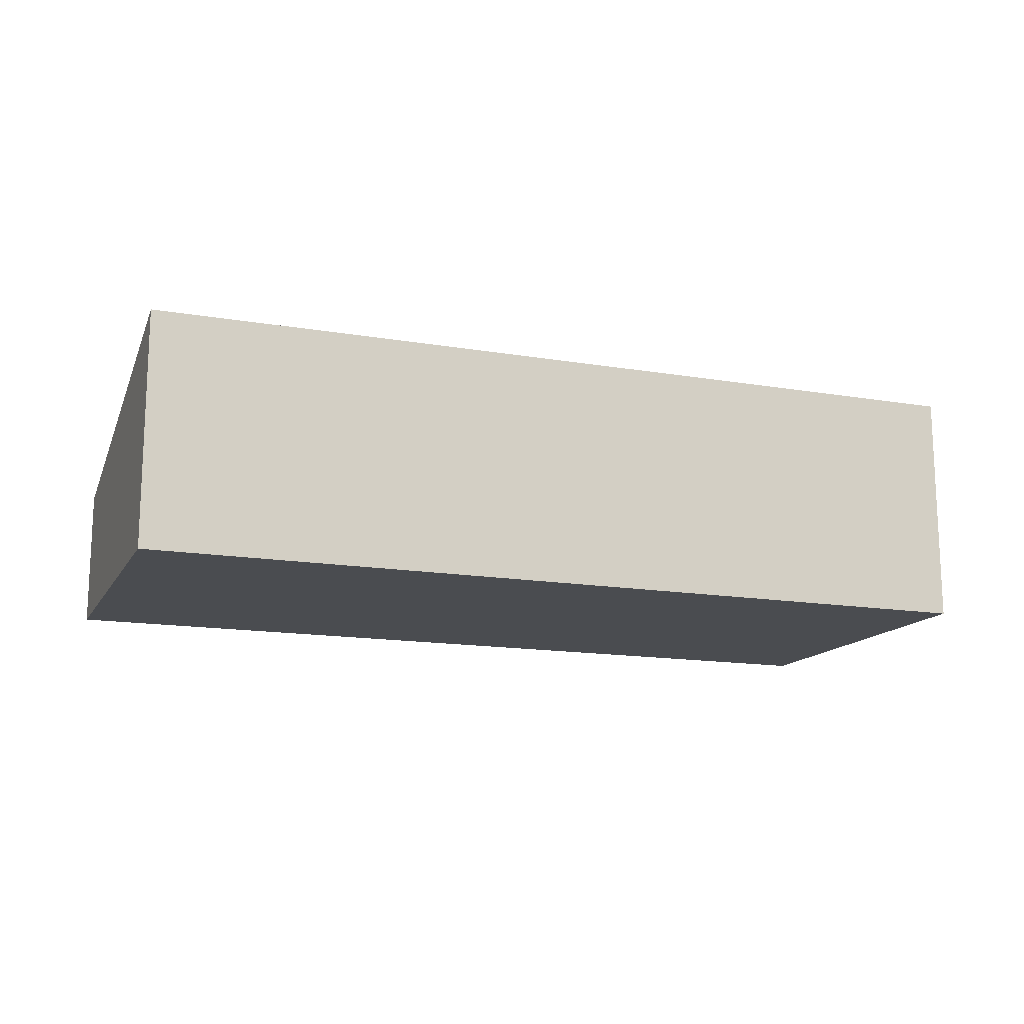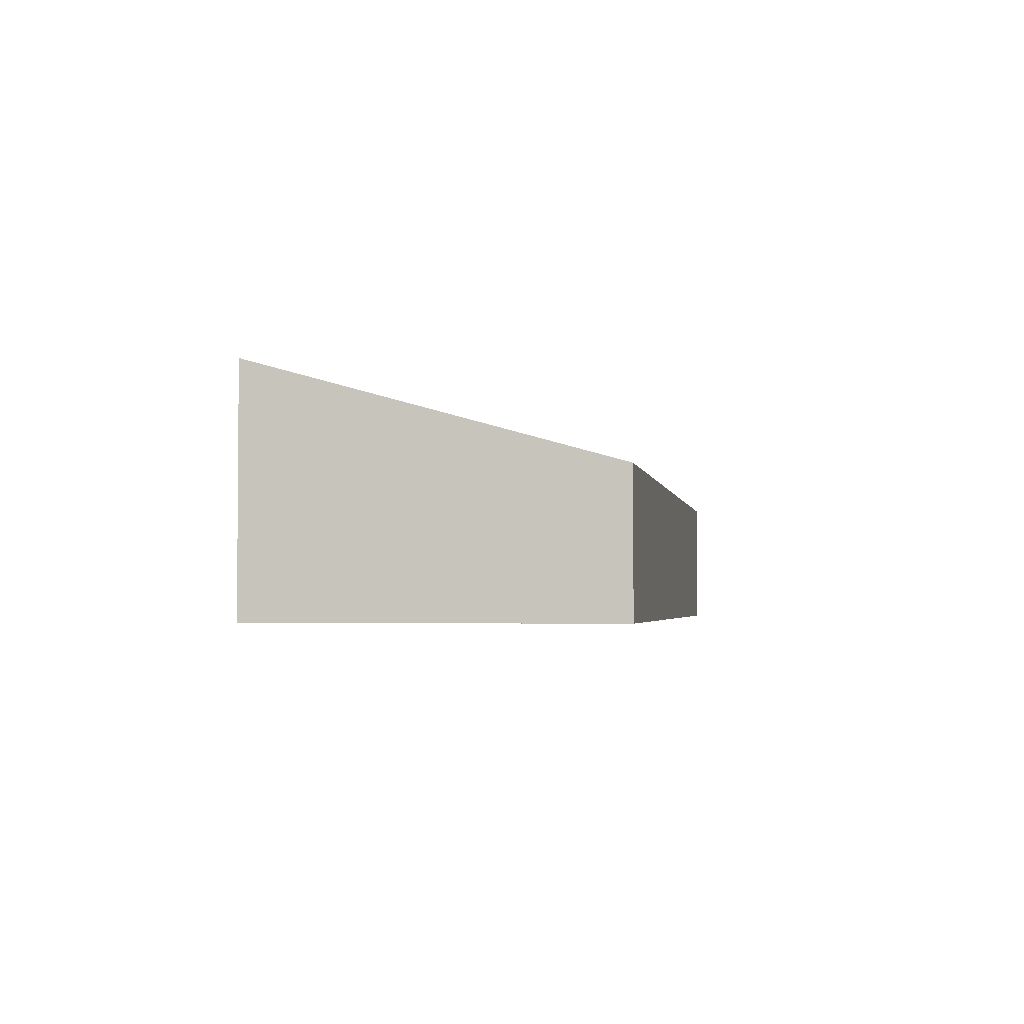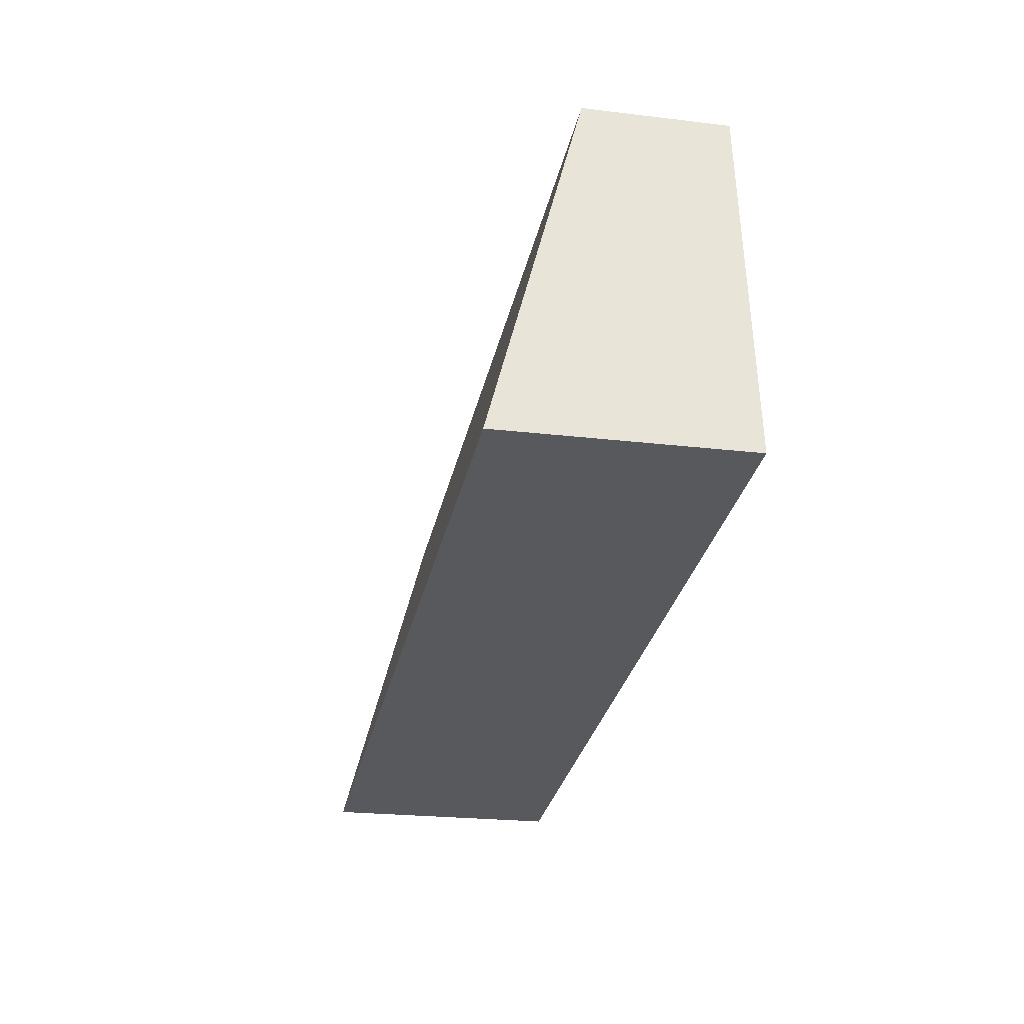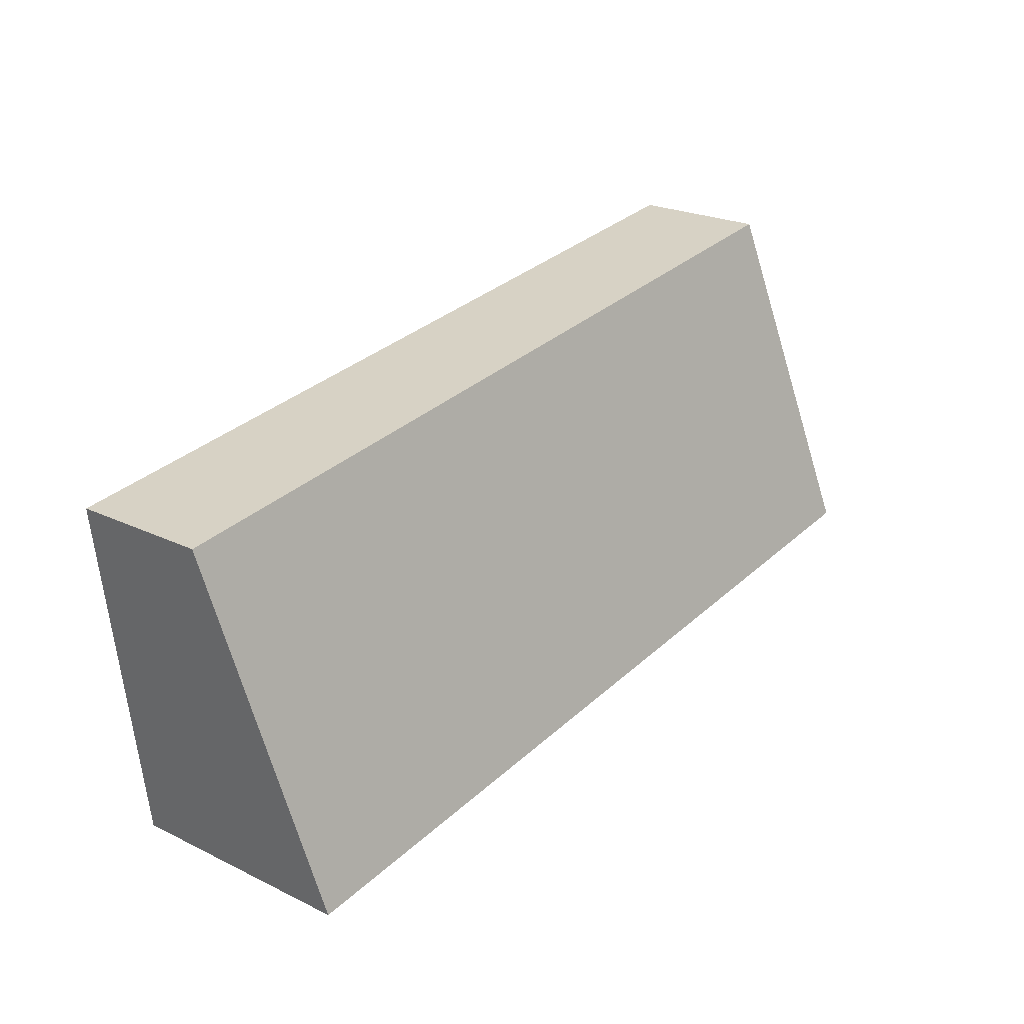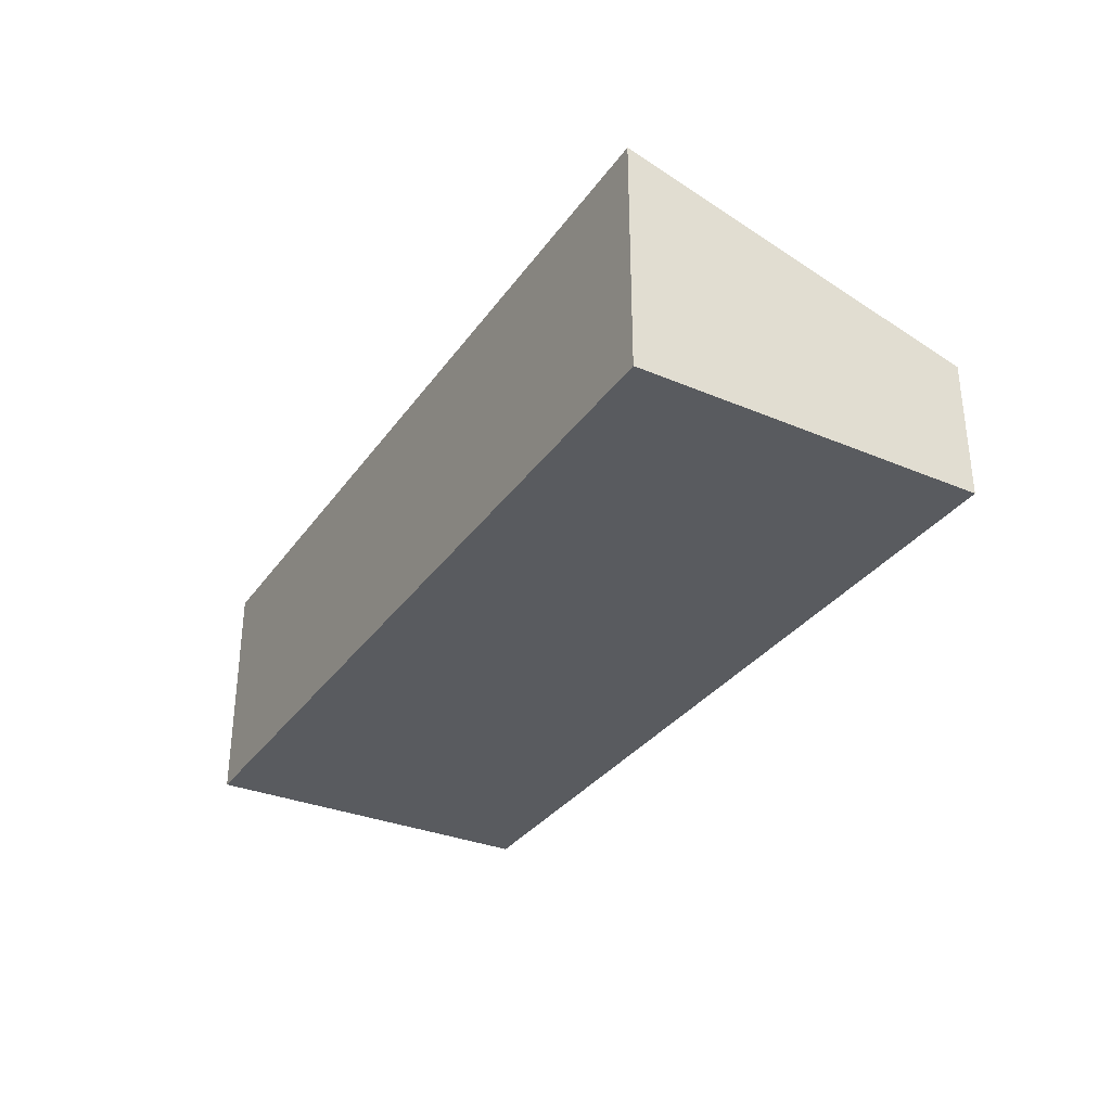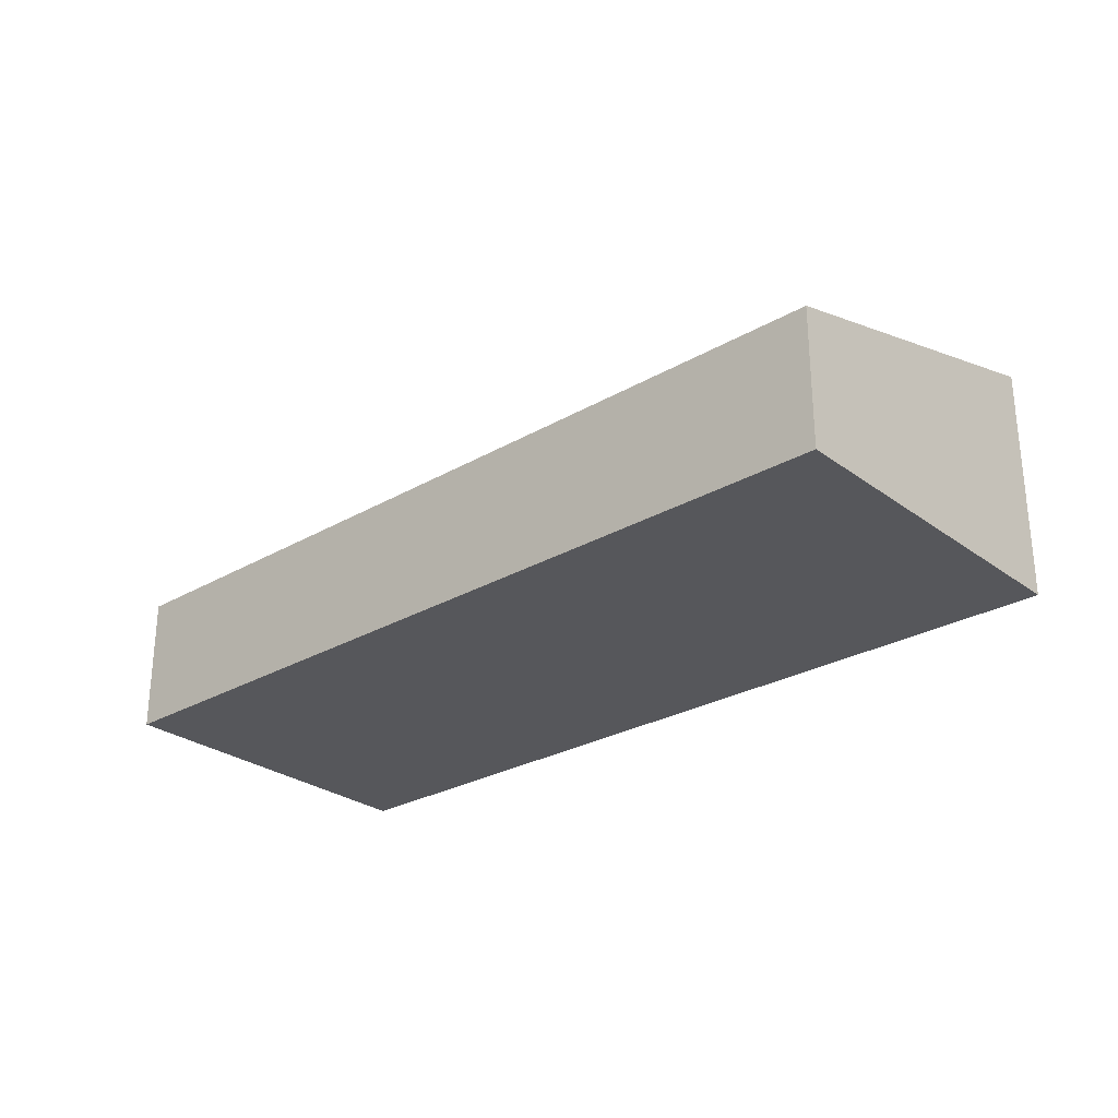
<metadata>
{"format":"obj","ext":"obj","renderer":"f3d","projection":"perspective","resolution":1024,"background":"white","views":[{"elev":-14.8,"azim":166.9,"up":"+Y"},{"elev":-2.8,"azim":-73.6,"up":"+Y"},{"elev":-22.4,"azim":-101.8,"up":"+Z"},{"elev":23.4,"azim":129.1,"up":"+Z"},{"elev":-32.5,"azim":-112.5,"up":"+Y"},{"elev":-27.2,"azim":48.8,"up":"+Y"}]}
</metadata>
<code>
v  9.424 2.583 -1.166
v  0.544 1.516 3.811
v  9.909 1.511 2.671
v  0 2.583 1.582e-16
v  9.424 7.14e-17 -1.166
v  9.909 -1.636e-16 2.671
v  0 0 0
v  0.544 -2.334e-16 3.811
g defaultobject
f 1 2 3
f 2 1 4
f 3 5 1
f 5 3 6
f 5 4 1
f 4 5 7
f 7 2 4
f 2 7 8
f 8 3 2
f 3 8 6
f 8 5 6
f 5 8 7

</code>
